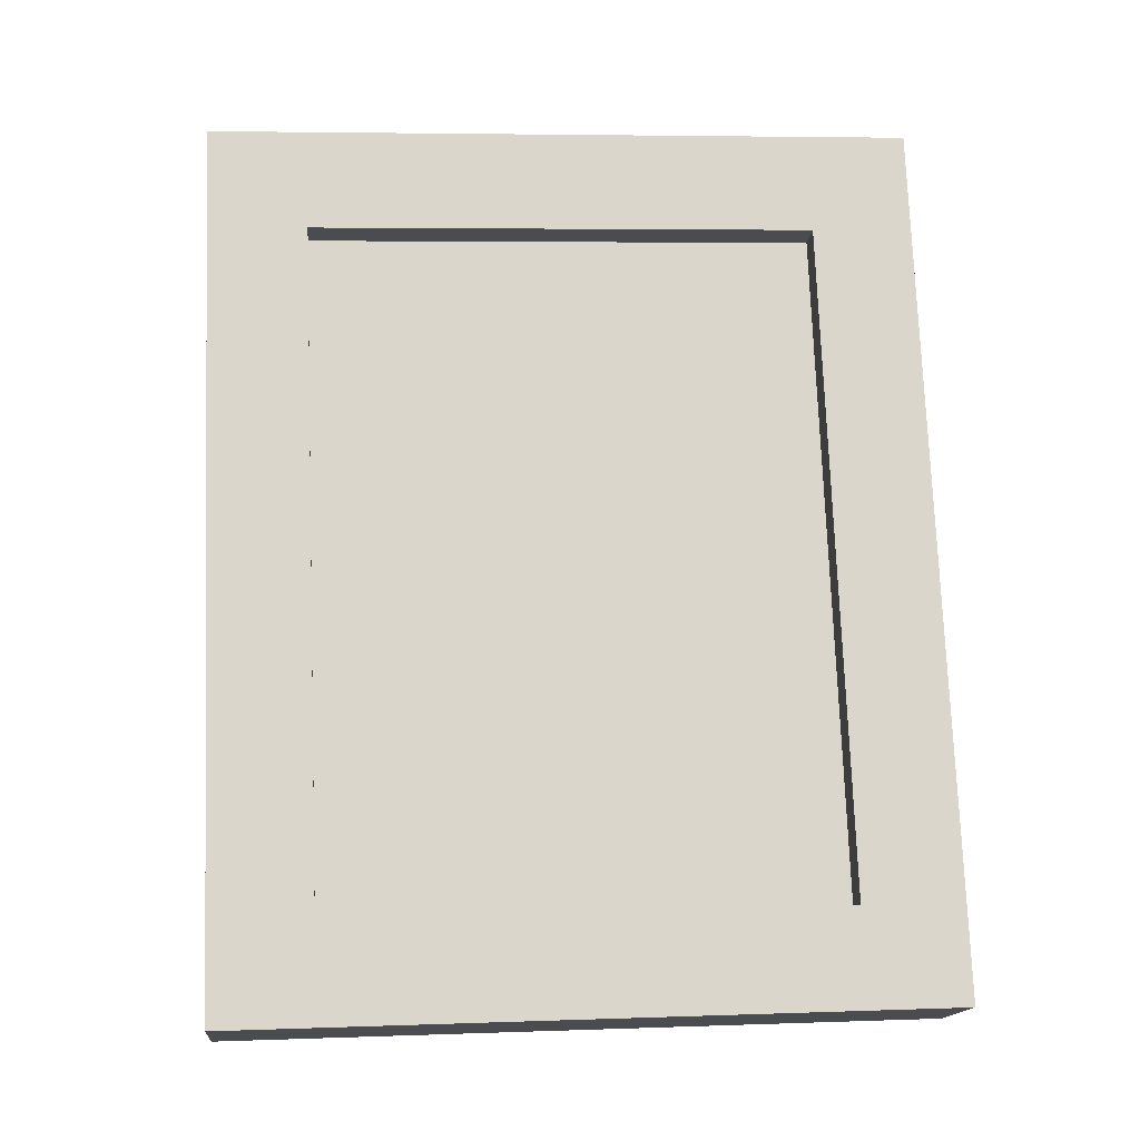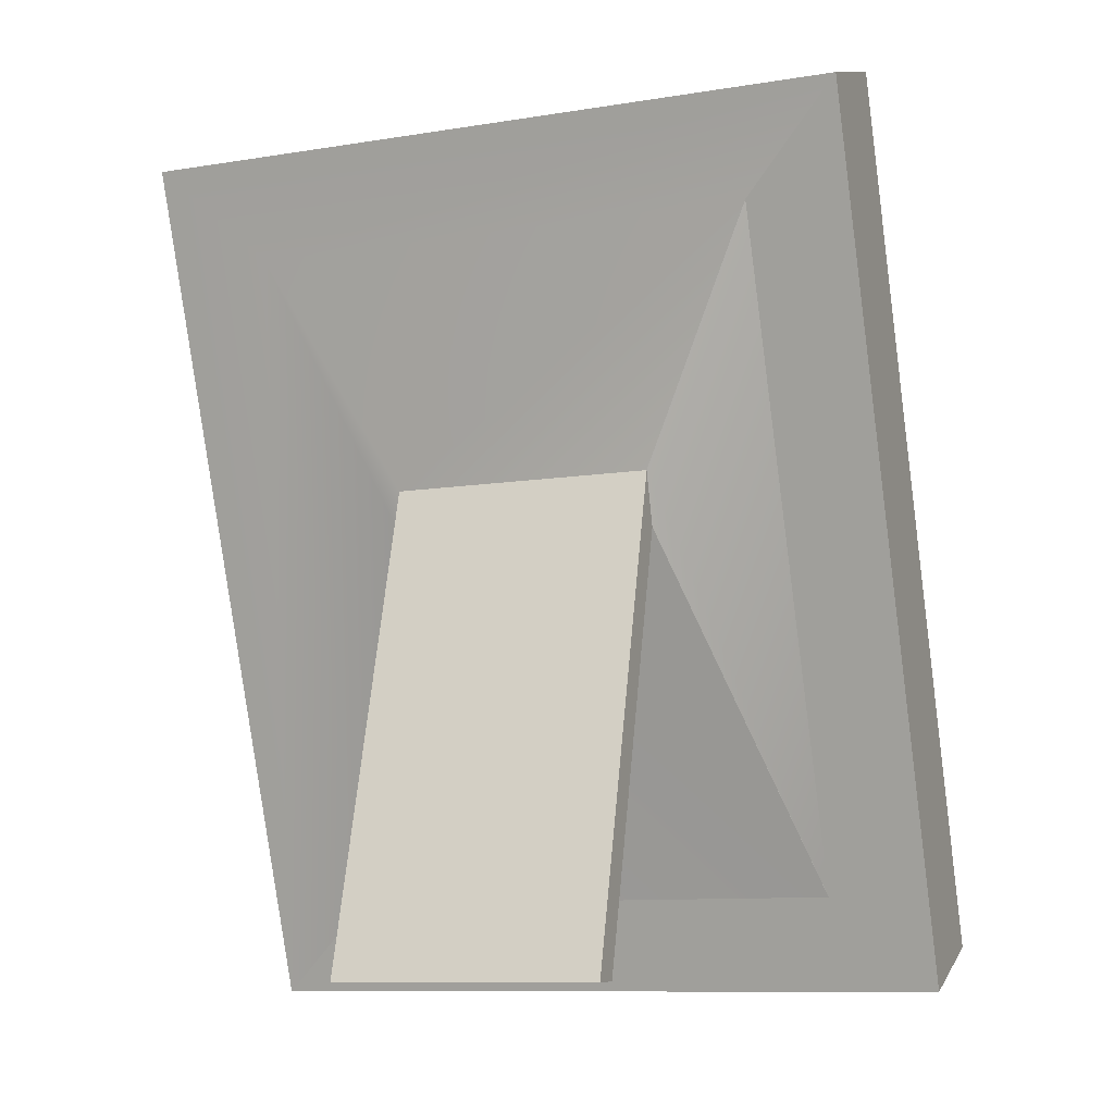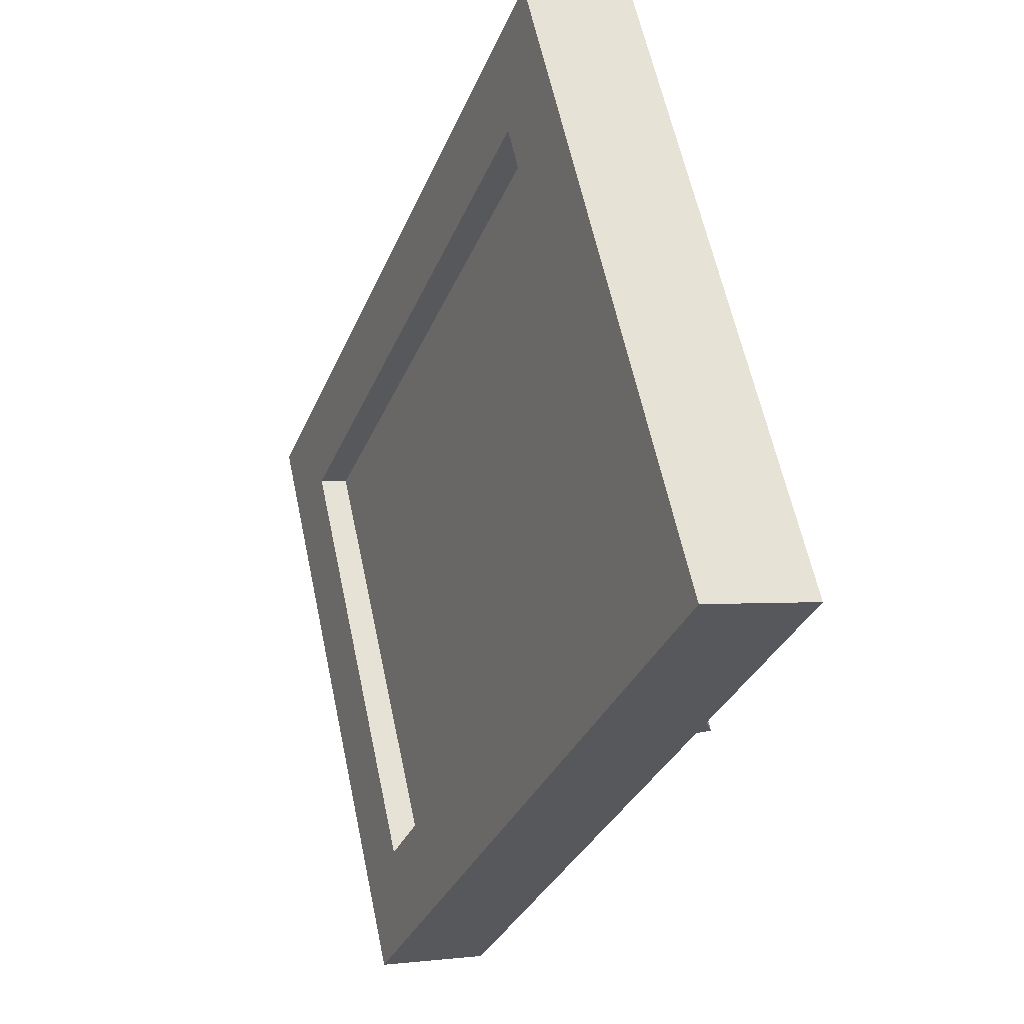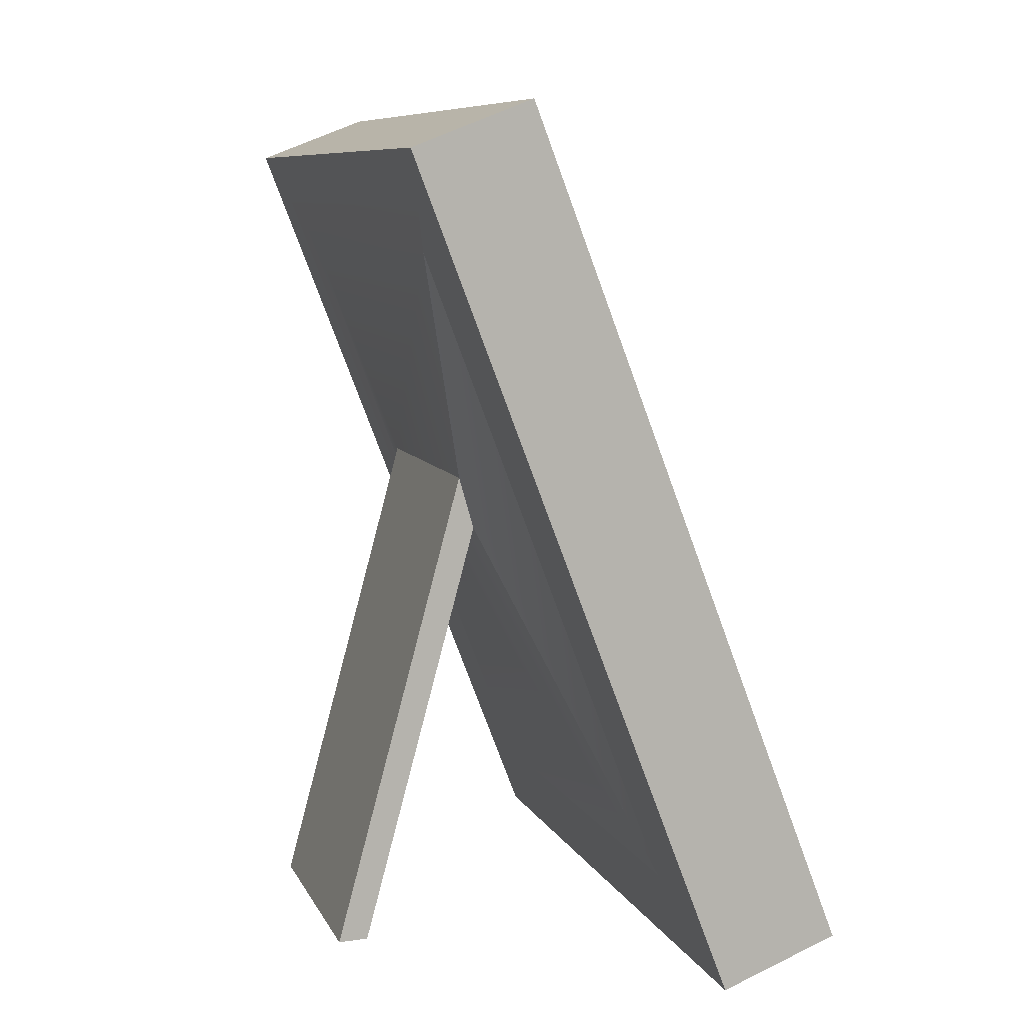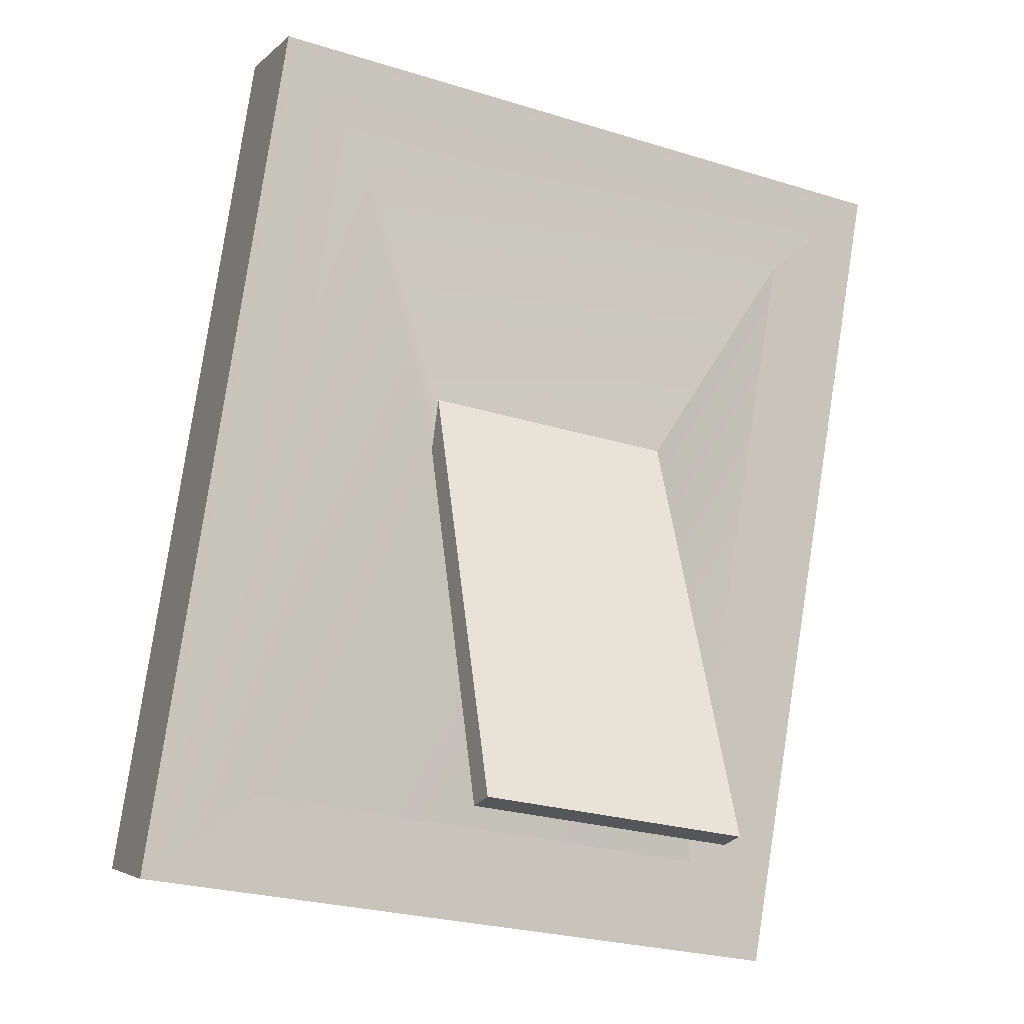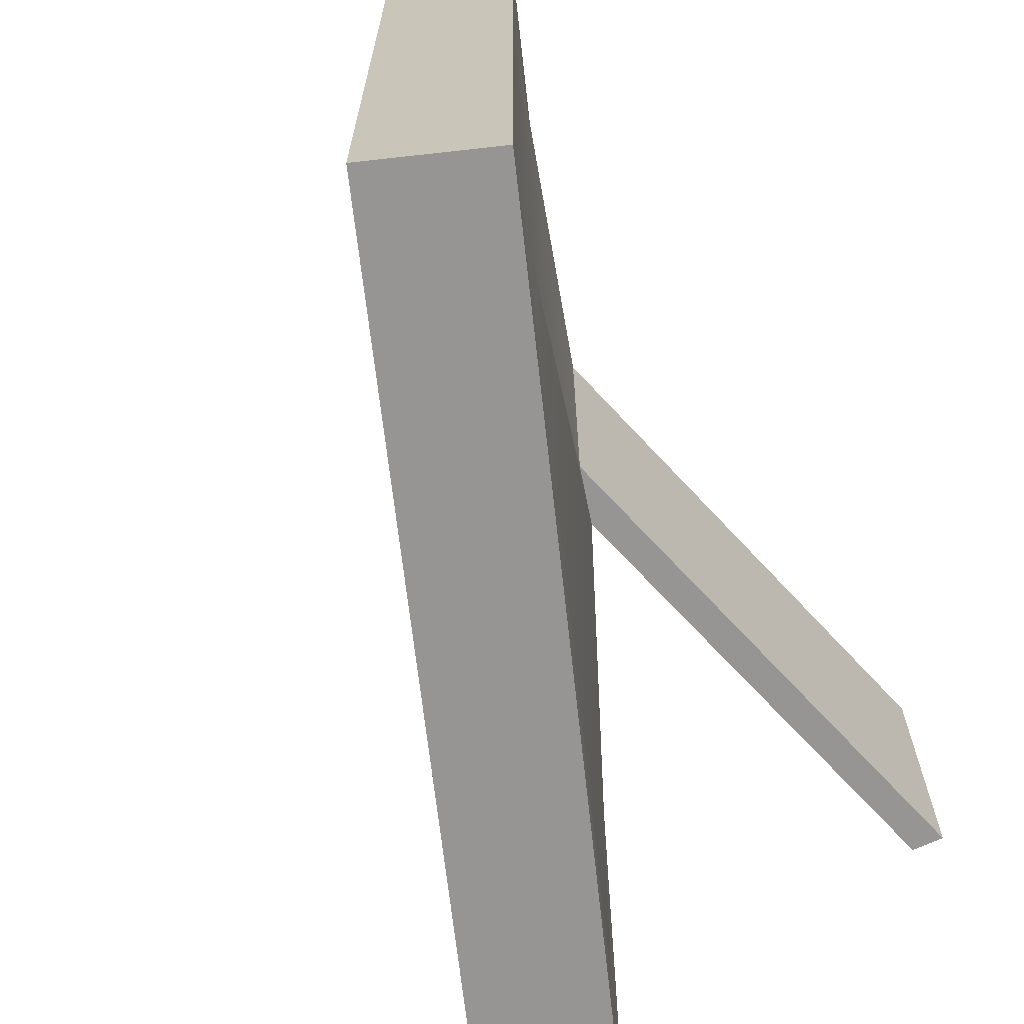
<metadata>
{"format":"obj","ext":"obj","renderer":"f3d","projection":"perspective","resolution":1024,"background":"white","views":[{"elev":5.6,"azim":83.8,"up":"+Y"},{"elev":-10.6,"azim":-68.3,"up":"+Y"},{"elev":61.2,"azim":168.0,"up":"+Y"},{"elev":8.7,"azim":-17.0,"up":"+Y"},{"elev":-27.4,"azim":-115.1,"up":"+Y"},{"elev":-67.5,"azim":-152.6,"up":"+Z"}]}
</metadata>
<code>
g default
v 0.2582 -0.5085 0.4552
v 0.1485 -0.5507 0.4552
v -0.1485 0.5507 0.4552
v -0.2582 0.5085 0.4552
v -0.1485 0.5507 -0.4552
v -0.2582 0.5085 -0.4552
v 0.2582 -0.5085 -0.4552
v 0.1485 -0.5507 -0.4552
v -0.101 0.427 0.3283
v 0.2132 -0.3915 0.3283
v 0.1036 -0.4336 0.3283
v -0.2107 0.3848 0.3283
v -0.101 0.427 -0.3248
v 0.2132 -0.3915 -0.3248
v 0.1036 -0.4336 -0.3248
v -0.2107 0.3848 -0.3248
v 0.2582 -0.5085 0.4552
v 0.2132 -0.3915 0.3283
v -0.101 0.427 0.3283
v -0.1485 0.5507 0.4552
v -0.101 0.427 -0.3248
v 0.2132 -0.3915 -0.3248
v -0.1485 0.5507 -0.4552
v 0.2582 -0.5085 -0.4552
v 0.1036 -0.4336 0.3283
v -0.2107 0.3848 0.3283
v 0.1036 -0.4336 0.3283
v 0.1036 -0.4336 -0.3248
v -0.2107 0.3848 -0.3248
v 0.2972 -0.4935 0.4552
v 0.2523 -0.3765 0.3283
v -0.1094 0.5657 0.4552
v -0.06193 0.442 0.3283
v -0.06193 0.442 -0.3248
v -0.1094 0.5657 -0.4552
v 0.2972 -0.4935 -0.4552
v 0.2523 -0.3765 -0.3248
v -0.1028 0.01544 -0.1691
v -0.1223 0.08342 -0.1691
v -0.1028 0.01544 0.1691
v -0.1223 0.08342 0.1691
v -0.2919 -0.54 0.1691
v -0.2534 -0.5387 0.1691
v -0.2919 -0.54 -0.1691
v -0.2534 -0.5387 -0.1691
v 0.1037 -0.4339 0.3286
v 0.1033 -0.433 0.3286
g pCube5
f 31 33 32 30
f 5 7 8 6
f 46 12 41 40 11 47
f 1 3 4 2
f 34 35 32 33
f 14 13 9 10
f 36 37 31 30
f 7 1 2 8
f 27 28 8 2
f 38 15 11 40
f 4 6 16 12
f 3 5 6 4
f 36 35 34 37
f 16 6 8 15
f 9 19 18 10
f 13 21 19 9
f 10 18 22 14
f 14 22 21 13
f 2 46 25 11
f 12 26 4
f 11 27 2
f 8 28 15
f 15 28 27 11
f 6 29 16
f 16 29 6
f 1 30 17
f 17 30 1
f 1 30 32 3
f 19 33 31 18
f 3 32 20
f 20 32 3
f 21 34 33 19
f 3 32 35 5
f 7 36 30 1
f 18 31 37 22
f 5 35 23
f 23 35 5
f 22 37 34 21
f 5 35 36 7
f 24 36 7
f 7 36 24
f 12 16 39 41
f 42 43 40 41
f 41 40 38 39
f 39 38 45 44
f 44 45 43 42
f 43 45 38 40
f 44 42 41 39
f 16 15 38 39
f 46 47 11 25
f 26 12 46 2 4

</code>
